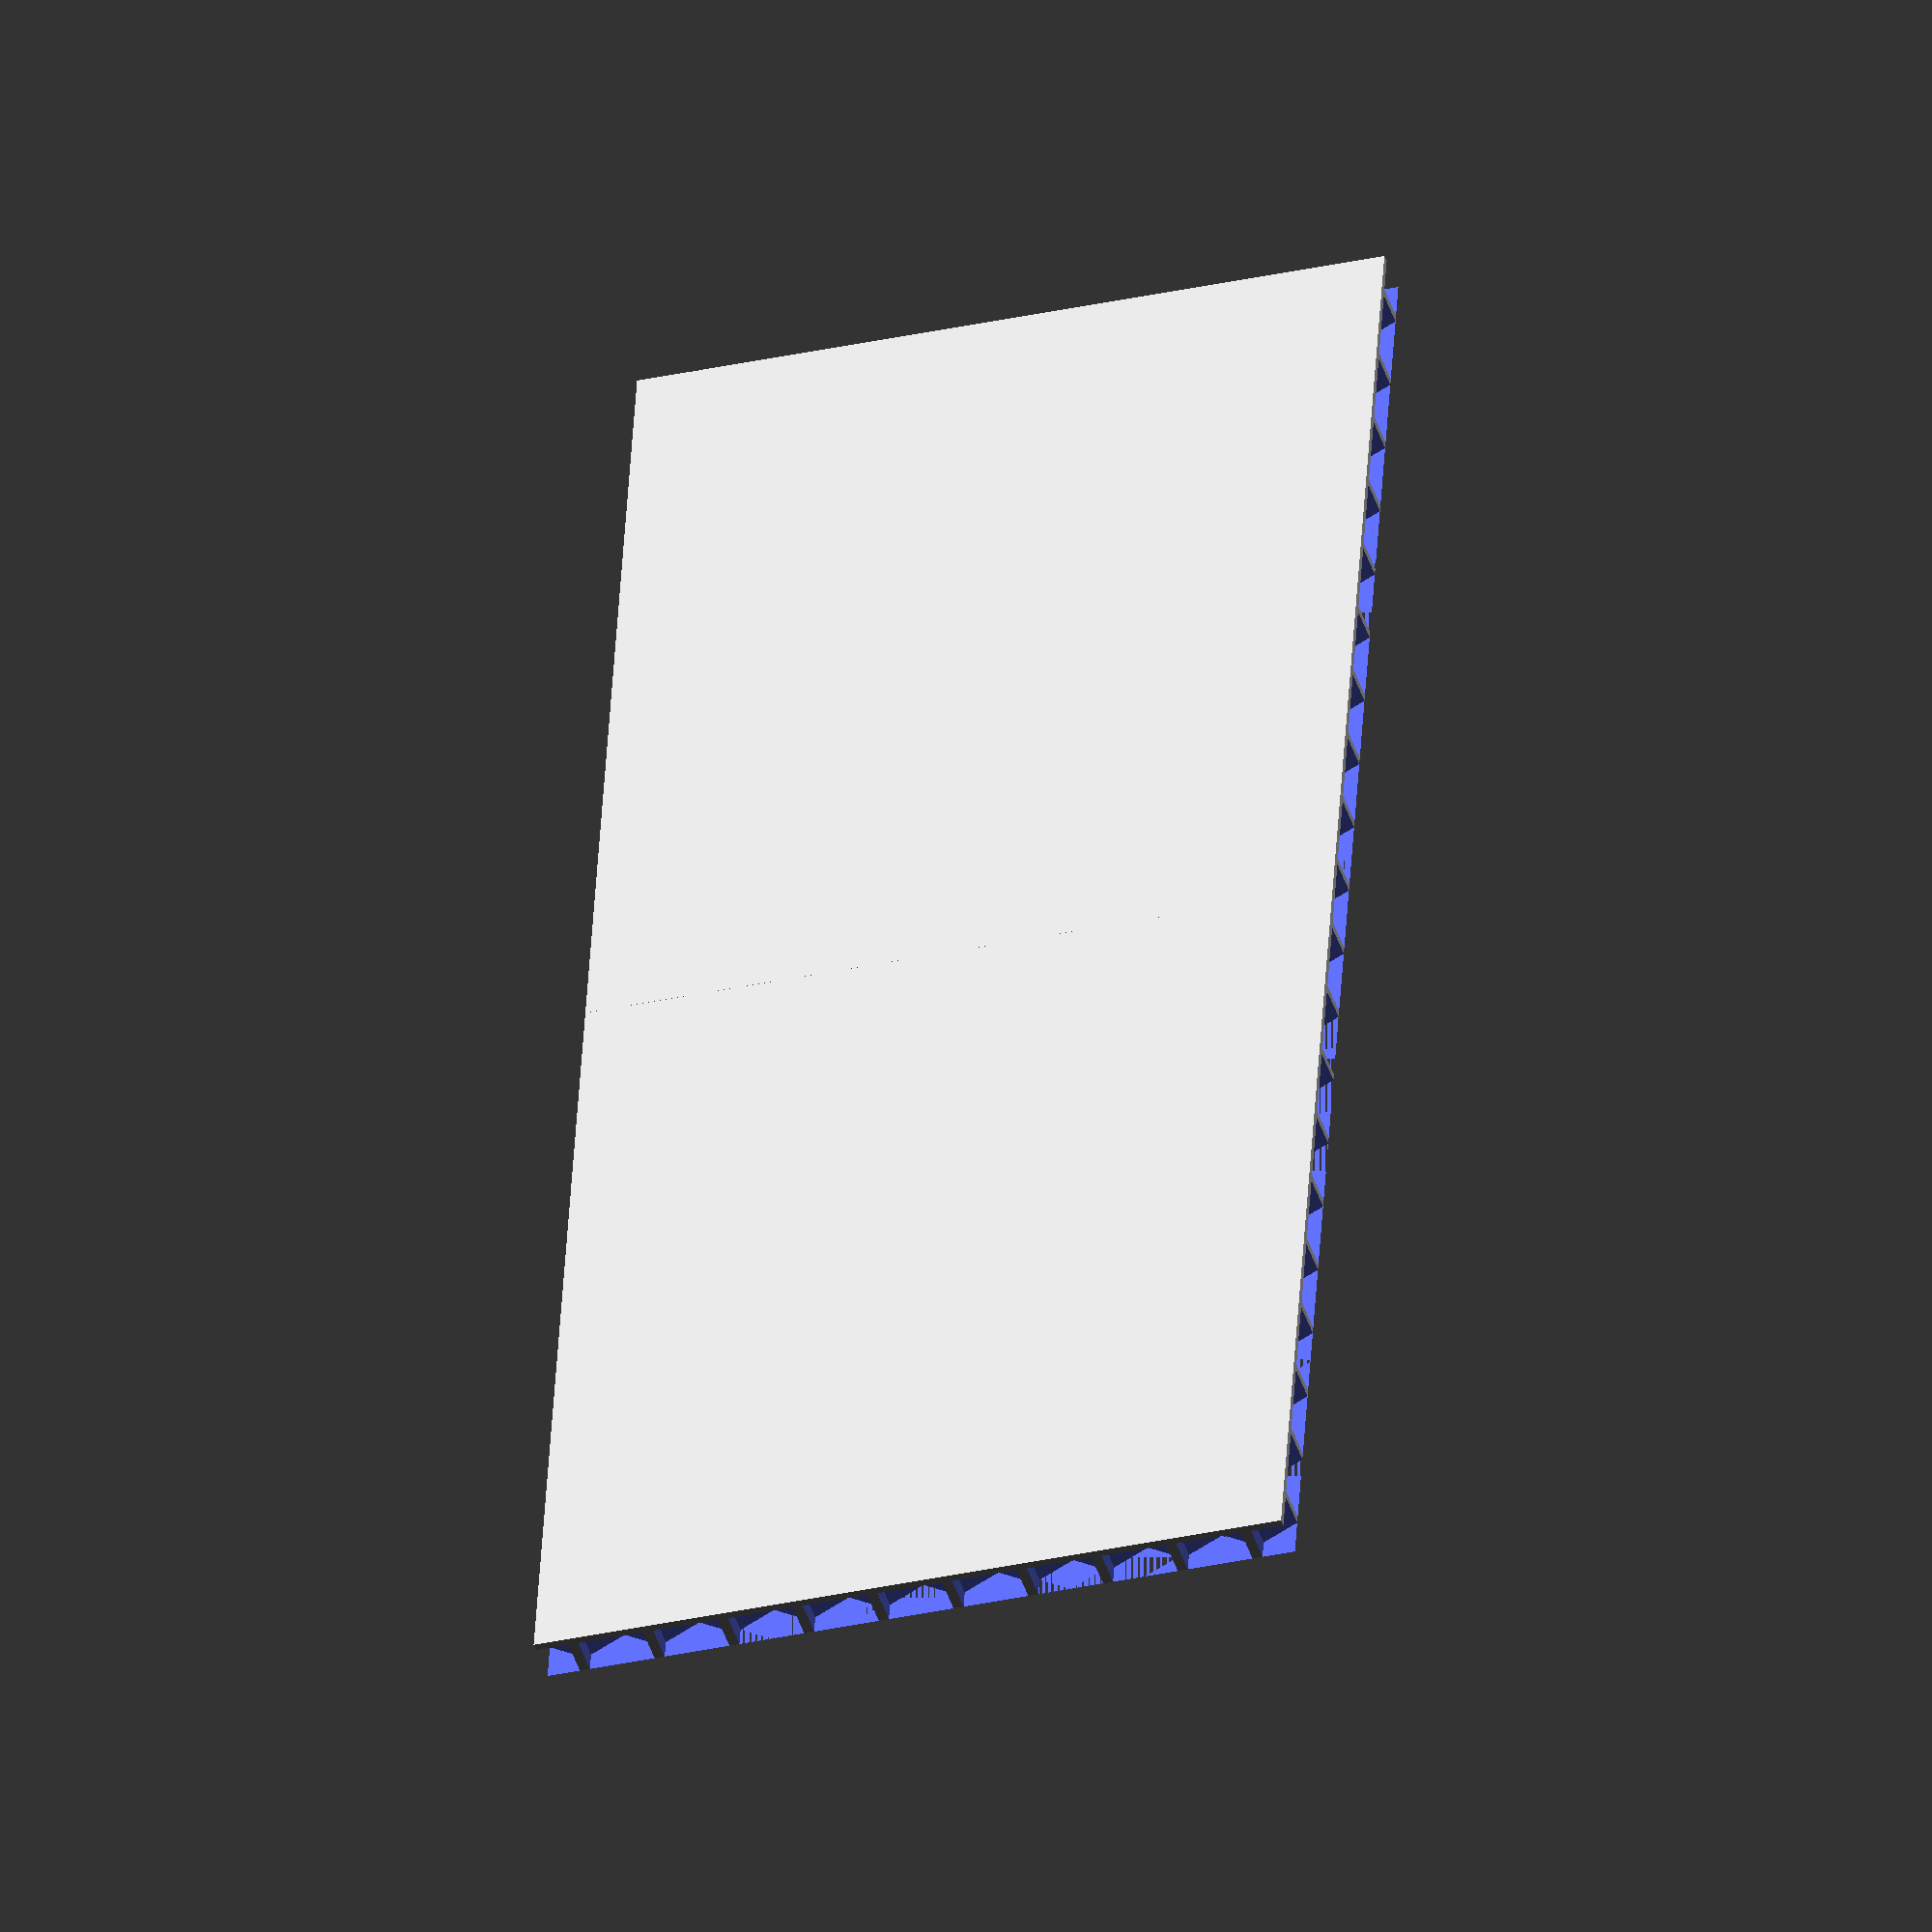
<openscad>
$fn=6;

module cell (h,r,open)
{
    if (open)
    {
        difference ()
        {
            cylinder (h=h, r=r);
            translate ([0,0,1]) cylinder (h=h, r=r-1);
        }
    } else {
        cylinder (h=h, r=r);
    }
}

module build ()
{
    cell (5,5,true);
    translate ([13,0,0]) cell (5,5,false);
    translate ([6,4,0]) cell (5,5,true);
}

module mesh (h,r)
{
    for (i=[0:10])
    {
        for (j=[0:10])
        {
            translate ([i*2.2*r,j*2*r,0]) cylinder (h=h, r=r);
        }
    }
}

module wall (h,r)
{
    difference ()
    {   
        cube ([10*r*2.2,10*r*2,r+1]);
        mesh (h,r);
    }
}

wall (5,5);
translate ([110,0,0]) wall (5,5);


</openscad>
<views>
elev=43.8 azim=93.6 roll=17.2 proj=o view=wireframe
</views>
